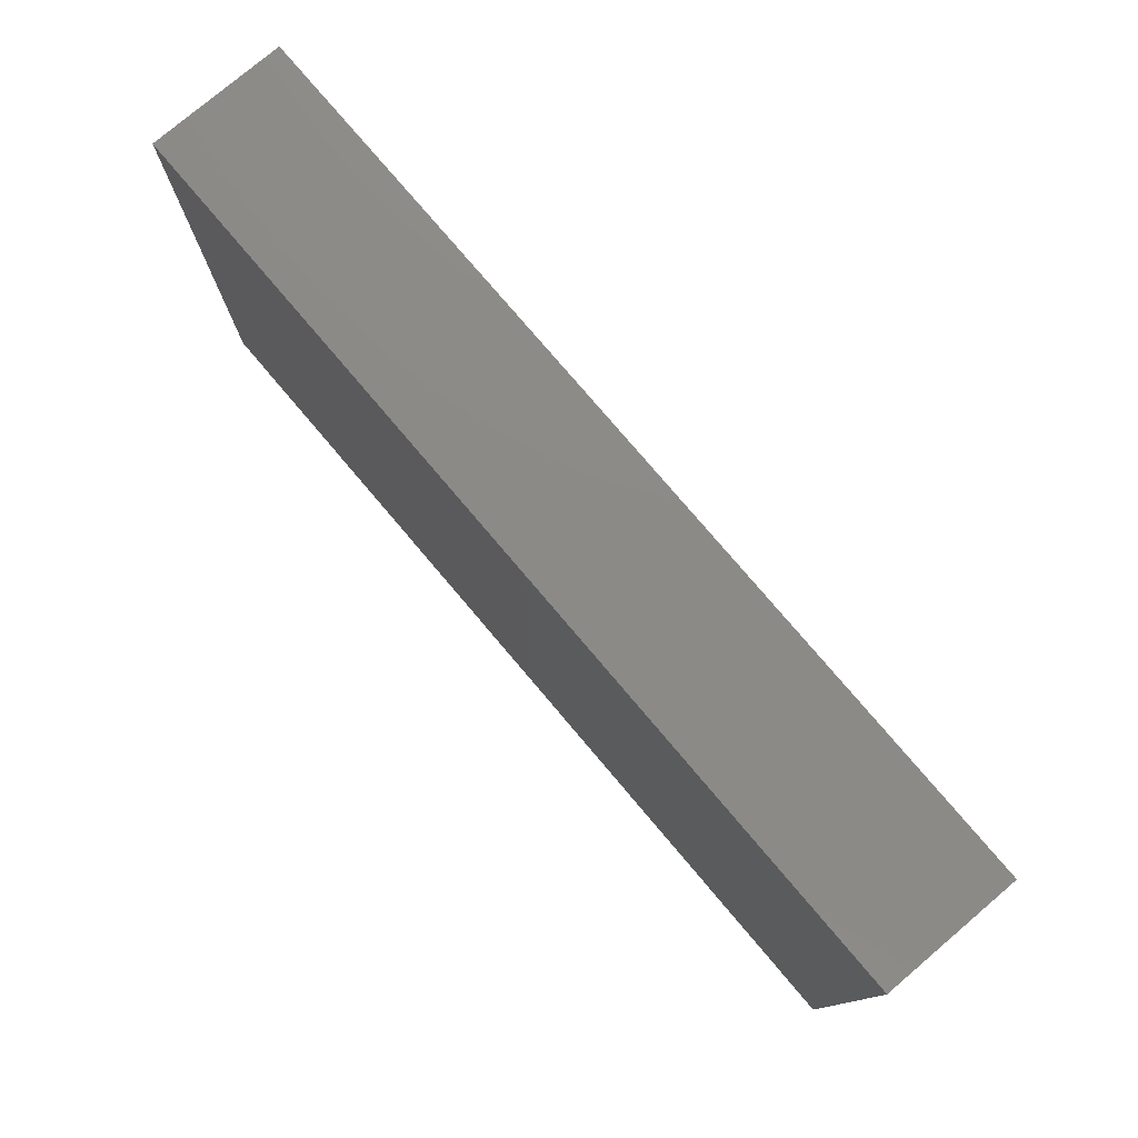
<metadata>
{"format":"stl","ext":"stl","renderer":"f3d","projection":"perspective","resolution":1024,"background":"white","views":[{"elev":77.6,"azim":49.7,"up":"+Y"}]}
</metadata>
<code>
# stl→obj: 377 verts, 750 faces
v -0.08378 0.02738 0.01241
v -0.07434 0.03645 0.01241
v -0.08378 0.03988 0.01241
v -0.08378 -0.04864 -0.01241
v -0.08378 -0.04199 -0.00584
v -0.08378 -0.03313 -0.01241
v -0.08378 -0.04089 0.01241
v -0.08378 -0.04854 0.003811
v -0.0779 -0.0402 -0.01241
v -0.06541 -0.03029 -0.01241
v -0.01336 0.04864 0.01241
v -0.02559 0.04864 0.01241
v -0.01935 0.03927 0.01241
v 0.03568 0.02438 0.01241
v 0.04378 0.02347 0.01241
v 0.04463 0.03416 0.01241
v -0.08378 -0.04864 0.01241
v 0.06682 0.04864 -0.002497
v 0.07303 0.04864 -0.01241
v 0.06228 0.04864 -0.01241
v 0.009337 -0.03493 -0.01241
v 0.02507 -0.02922 -0.01241
v 0.01648 -0.04168 -0.01241
v 0.07303 -0.04864 -0.01241
v 0.05126 -0.04864 0.0003497
v 0.06228 -0.04864 -0.01241
v -0.06014 0.007301 0.01241
v -0.0735 0 0.01241
v -0.05281 -5.224e-05 0.01241
v 0.04924 0.03958 -0.01241
v 0.04991 0.03113 -0.01241
v 0.04177 0.03163 -0.01241
v 0.05335 0.04864 -0.01241
v 0.03704 0.04864 -0.003653
v 0.04941 0.04864 0.005215
v 0.07309 -0.04864 0.01241
v 0.06736 -0.04864 0.00596
v 0.0747 -0.04864 -0.002809
v 0.05219 0.01453 0.01241
v 0.05295 0.02952 0.01241
v 0.07565 0.009645 -0.01241
v 0.08378 0.01853 -0.01241
v 0.08378 0.00975 -0.01241
v 0.08378 0.0181 -0.002769
v 0.02729 0.02476 0.01241
v 0.02536 0.01445 0.01241
v 0.04009 0.0146 0.01241
v -0.06682 -0.0146 0.01241
v -0.07504 -0.02326 0.01241
v -0.06128 -0.02395 0.01241
v -0.03795 -0.02686 -0.01241
v -0.03146 -0.01926 -0.01241
v -0.03057 -0.03473 -0.01241
v 0.0753 0.04864 -0.002643
v 0.08378 0.04864 -0.002497
v 0.002257 -0.04864 -0.01241
v -0.01779 -0.04864 -0.01241
v -0.01116 -0.0414 -0.01241
v -0.08378 -0.01692 0.003095
v -0.08378 -0.02584 -0.00433
v -0.08378 -0.02574 0.008265
v 0.006682 0.03651 0.01241
v 0.02118 0.0362 0.01241
v 0.08378 -0.02695 -0.003918
v 0.08378 -0.03721 0.001411
v 0.08378 -0.03643 -0.01241
v -0.06872 -0.04864 -0.01241
v -0.04015 0.04864 -0.01241
v -0.04903 0.04864 -0.01241
v -0.0459 0.04864 -0.00229
v -0.08378 -0.01853 -0.01241
v -0.03167 -0.005447 -0.01241
v -0.0179 0 -0.01241
v -0.0179 -0.0146 -0.01241
v -0.01762 -0.02513 -0.01241
v 0.02898 -0.03917 -0.01241
v 0.0223 -0.04864 -0.01241
v -0.03359 0.04864 -0.005154
v -0.04781 -0.04864 0.004613
v -0.04009 -0.04864 0.002497
v -0.05346 -0.04864 0.01241
v 0.03182 0.03515 0.01241
v 0.03556 -0.04858 -0.01241
v 0.0312 -0.04864 0
v -0.00895 0 -0.01241
v 0 0 -0.01241
v 0 -0.0146 -0.01241
v -0.08378 0.04864 -0.01241
v -0.08378 0.04864 -0.001443
v -0.07424 0.04864 -0.004839
v -0.006682 0.03892 0.01241
v -0.02005 0.0219 0.01241
v -0.01778 0.00978 0.01241
v -0.004414 0.01226 0.01241
v 0.003841 -0.04864 -0.002086
v -0.009387 -0.04864 -0.003681
v -0.06323 -0.04864 0.001011
v -0.07124 -0.04864 0.002497
v -0.07676 -0.04864 -0.01241
v -0.06753 0.02194 0.01241
v -0.05346 0.0292 0.01241
v -0.06678 0.03015 0.01241
v -0.04655 0.03766 0.01241
v -0.04009 0.0292 0.01241
v -0.02673 0.0292 0.01241
v -0.03341 0.0219 0.01241
v -0.03276 0.03924 0.01241
v -0.02531 -0.04199 -0.01241
v -0.03126 -0.04858 -0.01241
v 0.06655 0.03081 0.01241
v 0.05945 0.03725 0.01241
v 0.06228 0.03644 -0.01241
v -0.05346 -0.0146 0.01241
v -0.04794 -0.008886 0.01241
v -0.05892 -0.007282 0.01241
v -0.01997 -0.03658 0.01241
v -0.03317 -0.03787 0.01241
v -0.02005 -0.04864 0.01241
v -0.00877 -0.01533 -0.01241
v 0.01336 -0.04864 0.01241
v 0.006682 -0.03651 0.01241
v 0.0003456 -0.04324 0.01241
v 0.008827 -0.004957 -0.01241
v 0.01533 -0.01021 -0.01241
v 0.007801 -0.01515 -0.01241
v 0.01336 -0.0146 0.01241
v 0.02673 -0.0146 0.01241
v 0.02027 -0.0082 0.01241
v 0.08378 0.03885 -0.01241
v 0.08378 0.02869 -0.01241
v 0.07525 0.03792 -0.01241
v 0.07465 0.02456 -0.01241
v 0.06821 0.0302 -0.01241
v 0.06682 0 0.01241
v 0.0753 -0.007301 0.01241
v 0.07489 -7.005e-05 0.01241
v -0.05346 0.0146 0.01241
v -0.03987 0.007358 0.01241
v -0.03175 0.006979 0.01241
v -0.02673 0.0146 0.01241
v -0.02068 -0.0009468 0.01241
v -0.0008891 -0.0006707 0.01241
v 0.003674 0.009227 0.01241
v 0.009355 0.01836 0.01241
v 0.0007901 0.02021 0.01241
v 0.03556 -0.0146 -0.01241
v 0.04224 -0.02438 -0.01241
v 0.03145 -0.0227 -0.01241
v 0.0759 -0.03293 -0.01241
v 0.08378 -0.04864 -0.01241
v 0.08378 -0.04864 -0.004372
v 0.08378 -0.028 -0.01241
v 0.07565 -0.01956 -0.01241
v 0.06839 -0.02789 -0.01241
v 0.03556 -0.004957 -0.01241
v 0.04431 -0.01103 -0.01241
v -0.08378 -0.00393 -0.0045
v -0.08378 -0.00393 0.003413
v -0.0753 0.04864 0.01241
v -0.08378 0.04864 0.01241
v 0.0753 -0.04108 0.01241
v 0.06708 -0.04121 0.01241
v 0.06239 -0.04864 0.01241
v -0.07787 -0.0122 -0.01241
v -0.07136 -0.01956 -0.01241
v -0.07854 0.003351 -0.01241
v -0.07136 -0.004957 -0.01241
v -0.08378 -0.004715 -0.01231
v -0.08371 0.01054 -0.01241
v -0.08378 0.03885 -0.01241
v -0.08378 0.02527 -0.01241
v -0.08378 0.03988 -0.00199
v 0.03556 0.04864 -0.01241
v 0.04372 0.04864 -0.01241
v 0.03556 0.03885 -0.01241
v -0.08378 0.0332 0.005919
v -0.08378 -0.03309 0.003395
v -0.08378 -0.03313 -0.0045
v -0.03126 0.0146 -0.01241
v -0.01122 0.009645 -0.01241
v 0.01554 -0.02509 -0.01241
v 0.02221 -0.0186 -0.01241
v 0.03531 -0.02991 -0.01241
v 0.04892 -0.03416 -0.01241
v 0.04224 -0.04137 -0.01241
v -0.05131 -0.02686 -0.01241
v -0.0448 -0.0202 -0.01241
v -0.04502 -0.03384 -0.01241
v -0.05799 0.04864 -0.01241
v -0.06608 0.04864 -0.01241
v 0.06682 -0.0219 0.01241
v 0.0753 -0.0219 0.01241
v 0.006899 -0.0228 0.01241
v 0 -0.0292 0.01241
v 0.01238 -0.03004 0.01241
v 0.08378 -0.03834 0.01241
v 0.08378 -0.0219 0.01241
v 0.02673 0 0.01241
v 0.01336 0 0.01241
v 0.05346 -0.03651 0.01241
v 0.04009 0 0.01241
v 0.03341 -0.007301 0.01241
v 0.04169 -0.04864 -0.002451
v 0.0396 -0.04864 0.005484
v -0.05237 -0.04864 -0.002934
v -0.006682 -0.04864 0.01241
v 0.02673 -0.04864 0.01241
v 0.01783 -0.04864 0
v -0.07565 -0.03885 0.01241
v -0.0753 -0.04864 0.01241
v 0.08378 -0.04864 0.01241
v 0.08378 0.04864 -0.01241
v 0.04043 -0.04322 0.01241
v 0.04009 -0.0292 0.01241
v 0.02673 -0.0292 0.01241
v -0.00895 -0.02438 -0.01241
v 0.002145 -0.02438 -0.01241
v -0.01299 -0.04261 0.01241
v 0.08378 0.04124 0.003451
v 0.08378 0.03574 0.01241
v -0.08378 -0.009645 0.01241
v -0.08378 0.001276 0.01241
v -0.0141 -0.01467 0.01241
v 0 -0.0146 0.01241
v -0.06682 -0.04864 0.01241
v -0.05939 -0.03722 0.01241
v -0.0227 -0.04864 -0.004942
v 0.04677 -0.04864 0.01241
v -0.04009 -0.04864 0.01241
v -0.02805 -0.04864 0.002915
v 0.06682 0.04864 0.01241
v 0.05359 0.04864 0.01241
v 0.08378 -0.04864 0.00367
v -0.05362 0.04864 0.00251
v -0.06167 0.04864 0.003138
v 0.06114 0.02478 -0.01241
v -0.08378 -0.01853 0.01241
v -0.04677 0.0219 0.01241
v 0.06014 0.0146 0.01241
v 0 0.04864 0.01241
v -0.04055 -0.01453 0.01241
v -0.07509 0.02707 0.01241
v 0.04903 -0.04864 -0.01241
v 0.06177 -0.03251 -0.01241
v 0.05284 -0.02667 -0.01241
v 0.06228 -0.01956 -0.01241
v -0.08378 0.01221 0.01241
v 0.08378 -0.01928 -0.01241
v 0.07565 -0.004957 -0.01241
v 0.08378 -0.004861 -0.01241
v -0.05554 0.0198 -0.01241
v -0.04432 0.02407 -0.01241
v -0.04463 0.0146 -0.01241
v 0.04891 -0.003857 -0.01241
v 0.0556 -0.01226 -0.01241
v 0.05085 0.0409 0.01241
v -0.04009 -0.0292 0.01241
v -0.08378 -0.03238 0.01241
v -0.02639 -0.0294 0.01241
v -0.01336 -0.0292 0.01241
v -0.02673 -0.0146 0.01241
v 0.05346 0 0.01241
v -0.08378 0.0146 0.003413
v -0.08378 0.005336 0.003413
v -0.05799 -0.01956 -0.01241
v -0.04009 0.04864 0.01241
v 0.04677 0.007301 0.01241
v -0.07565 0.01956 0.01241
v -0.06239 0.04864 0.01241
v -0.06001 0.03927 0.01241
v -0.06664 0.02041 -0.01241
v -0.05789 0.009037 -0.01241
v -0.07246 0.02904 -0.01241
v -0.07757 0.01994 -0.01241
v -0.0599 0.02846 -0.01241
v -0.01774 -0.03469 -0.01241
v -0.03967 0.004714 -0.01241
v -0.04855 0.00374 -0.01241
v -0.02358 0.04863 -0.01241
v -0.01311 0.03 0.01241
v -0.0005714 0.02923 0.01241
v 0.03325 0.04864 0.01241
v 0.03996 0.04864 0.005387
v 0.07482 0.04864 0.01241
v 0.006263 0.04864 0.004698
v 0.01336 0.04864 -0.002497
v 0.008827 0.04864 -0.01241
v -0.01238 0.04864 -0.0009844
v -0.004537 0.04864 -0.01241
v -0.01382 0.04864 -0.01241
v 0.08378 0.02314 0.005393
v 0.08378 0.01384 0.01241
v 0.08378 0.009266 -0.003413
v -0.03089 0.04864 0.002411
v -0.08378 0.01834 -0.004026
v 0.08378 -0.007301 0.00199
v 0.08378 -0.01485 -0.003469
v 0.08378 -5.62e-05 0.01241
v 0.08378 -0.0004564 -0.002939
v -0.07136 0.009645 -0.01241
v -0.04463 -0.004957 -0.01241
v 0.0753 0.02882 0.01241
v 0.0749 0.01434 0.01241
v 0.08378 -0.02271 0.004179
v 0.01782 0.01967 0.01241
v 0.01563 0.00978 0.01241
v 0.01523 -0.04864 -0.007809
v -0.08378 0.02527 0.003413
v 0.01335 0.04864 0.01241
v -0.05346 -0.0292 0.01241
v -0.05788 -0.04864 -0.01241
v 0.08378 -0.007301 0.01241
v 0.03361 0.006384 0.01241
v 0.01901 0.04864 0.004748
v -0.03079 0.03946 -0.01241
v -0.03126 0.02425 -0.01241
v -0.03913 0.03142 -0.01241
v -0.02145 0.04864 0.003351
v 0.06715 0.0222 0.01241
v -0.004228 0.03778 -0.01241
v 0.002145 0.04375 -0.01241
v 0.02219 0.04864 -0.01241
v 0.008827 0.03885 -0.01241
v 0.02219 0.03885 -0.01241
v 0.02887 0.04375 -0.01241
v 0.05346 -0.0219 0.01241
v 0.04009 -0.0146 0.01241
v 0.08378 0.04864 0.01241
v -0.0179 0.02425 -0.01241
v -0.06369 -0.04014 -0.01241
v -0.05799 0.03885 -0.01241
v 0.0002758 0.04864 -0.0007472
v -0.05742 -0.03399 -0.01241
v -0.04463 -0.04858 -0.01241
v -0.03568 -0.04861 -0.004958
v -0.006682 0.04864 0.004958
v -0.04989 0.03269 -0.01241
v -0.01772 0.03794 -0.01241
v -0.01122 0.03155 -0.01241
v -0.00424 0.02328 -0.01241
v 0.002185 0.0311 -0.01241
v 0.01564 0.0308 -0.01241
v 0.008297 0.02372 -0.01241
v 0.0217 0.02366 -0.01241
v 0.02887 0.03155 -0.01241
v 0.0356 0.02422 -0.01241
v 0.04843 0.02327 -0.01241
v 0.002145 0.01695 -0.01241
v 0.008827 0.009645 -0.01241
v 0.01551 0.01695 -0.01241
v 0.02219 0.009645 -0.01241
v 0.02887 0.01695 -0.01241
v 0.03588 0.008936 -0.01241
v 0.04224 0.01695 -0.01241
v 0.04933 0.008783 -0.01241
v 0.0556 0.01695 -0.01241
v 0.06228 0.009645 -0.01241
v 0.06896 0.01695 -0.01241
v 0.05032 -0.01861 -0.01241
v 0.06251 -0.00589 -0.01241
v 0.06835 -0.01314 -0.01241
v -0.06467 -0.01226 -0.01241
v -0.05785 -0.004899 -0.01241
v -0.05131 -0.01226 -0.01241
v -0.03872 -0.01299 -0.01241
v 0.01551 0.002344 -0.01241
v 0.02253 -0.004244 -0.01241
v 0.02887 0.002344 -0.01241
v 0.04224 0.002344 -0.01241
v 0.0556 0.002344 -0.01241
v 0.06819 0.001584 -0.01241
v -0.06555 0.001417 -0.01241
v -0.05125 -0.0414 -0.01241
v -0.004518 -0.035 -0.01241
v -0.04364 0.03889 -0.01241
v -0.03795 -0.04137 -0.01241
v 0.02673 0.04864 -0.002497
f 1 2 3
f 4 5 6
f 7 5 8
f 9 6 10
f 11 12 13
f 14 15 16
f 7 8 17
f 18 19 20
f 21 22 23
f 24 25 26
f 27 28 29
f 30 31 32
f 33 34 35
f 36 37 38
f 39 40 15
f 41 42 43
f 44 43 42
f 45 46 47
f 48 49 50
f 51 52 53
f 19 54 55
f 56 57 58
f 59 60 61
f 62 45 63
f 64 65 66
f 10 67 9
f 68 69 70
f 60 59 71
f 21 23 56
f 72 73 74
f 53 52 75
f 23 76 77
f 78 68 70
f 79 80 81
f 63 45 82
f 77 83 84
f 85 86 87
f 88 89 90
f 91 11 13
f 92 93 94
f 95 96 56
f 97 98 99
f 100 101 102
f 103 101 104
f 105 104 106
f 13 12 107
f 108 57 109
f 14 47 15
f 40 110 111
f 112 20 19
f 48 50 113
f 113 114 115
f 29 28 115
f 116 117 118
f 119 75 74
f 119 85 87
f 120 121 122
f 123 124 125
f 126 127 128
f 129 130 131
f 132 133 131
f 134 135 136
f 27 137 100
f 138 139 140
f 141 142 143
f 143 144 145
f 146 147 148
f 24 149 150
f 151 66 65
f 152 149 153
f 154 153 149
f 146 155 156
f 157 59 158
f 159 90 160
f 36 161 162
f 163 37 36
f 42 130 44
f 164 165 71
f 166 167 168
f 168 169 166
f 170 171 172
f 173 174 175
f 3 172 176
f 5 177 178
f 179 180 73
f 174 173 34
f 181 125 182
f 174 34 33
f 183 184 185
f 77 56 23
f 186 187 188
f 69 189 70
f 90 190 88
f 191 161 192
f 193 194 195
f 161 196 197
f 198 199 128
f 200 162 191
f 134 191 135
f 201 198 202
f 84 203 204
f 132 130 42
f 81 97 205
f 81 205 79
f 118 96 206
f 84 207 208
f 209 17 210
f 160 3 159
f 36 211 161
f 212 131 19
f 213 214 215
f 216 87 217
f 116 118 218
f 130 219 220
f 221 222 158
f 223 194 224
f 50 225 226
f 115 48 113
f 84 204 207
f 227 57 96
f 213 207 228
f 163 36 162
f 229 230 118
f 231 18 232
f 151 65 233
f 228 25 163
f 70 189 234
f 189 235 234
f 204 228 207
f 81 80 229
f 118 206 218
f 112 133 236
f 97 225 98
f 221 237 49
f 138 140 106
f 238 138 106
f 143 145 94
f 40 39 239
f 240 91 62
f 138 141 139
f 140 92 106
f 92 140 93
f 29 138 27
f 138 114 241
f 138 29 114
f 27 100 28
f 237 221 59
f 137 138 238
f 2 1 242
f 3 2 159
f 190 235 189
f 125 181 217
f 88 172 89
f 83 185 243
f 244 245 246
f 247 222 28
f 248 249 250
f 251 252 253
f 254 255 156
f 232 256 111
f 246 154 244
f 117 257 81
f 225 50 49
f 258 209 49
f 259 260 261
f 49 209 225
f 260 218 122
f 121 194 122
f 121 215 195
f 127 195 215
f 213 215 207
f 177 7 258
f 214 127 215
f 213 200 214
f 202 262 201
f 163 162 200
f 247 263 264
f 10 265 186
f 188 187 51
f 234 235 266
f 267 134 39
f 268 247 28
f 269 159 270
f 271 251 272
f 212 19 55
f 90 159 235
f 273 271 274
f 271 275 251
f 276 75 216
f 253 277 278
f 277 179 73
f 256 16 40
f 256 40 111
f 159 269 235
f 103 270 101
f 13 107 105
f 68 78 279
f 280 91 13
f 71 59 157
f 62 91 281
f 34 282 283
f 18 231 284
f 192 161 197
f 285 286 287
f 256 232 282
f 288 289 290
f 266 107 12
f 291 220 292
f 266 103 107
f 269 270 266
f 89 172 3
f 222 247 264
f 158 222 264
f 43 293 250
f 212 129 131
f 78 266 294
f 44 293 43
f 44 130 291
f 169 295 171
f 296 197 297
f 298 299 293
f 274 271 300
f 248 152 153
f 74 73 85
f 83 76 185
f 278 277 301
f 64 248 297
f 302 303 220
f 304 64 297
f 303 292 220
f 129 55 219
f 304 197 65
f 216 119 87
f 305 62 144
f 212 55 129
f 305 144 306
f 250 41 43
f 157 264 168
f 168 71 157
f 33 30 174
f 78 70 266
f 208 56 307
f 295 263 308
f 176 1 3
f 233 211 36
f 4 98 8
f 266 270 103
f 106 104 238
f 167 164 168
f 106 92 105
f 62 63 309
f 115 28 48
f 310 114 113
f 29 115 114
f 210 98 225
f 257 261 241
f 138 241 141
f 259 117 116
f 311 205 67
f 223 141 261
f 260 116 218
f 224 194 193
f 126 193 127
f 128 199 126
f 74 85 119
f 128 202 198
f 298 312 296
f 139 93 140
f 171 274 169
f 300 169 274
f 47 313 267
f 239 134 303
f 166 169 300
f 314 309 282
f 232 111 231
f 165 10 71
f 26 184 244
f 245 244 184
f 87 123 125
f 315 316 317
f 79 205 80
f 181 21 217
f 240 309 285
f 181 22 21
f 145 92 94
f 279 78 318
f 279 318 288
f 272 251 253
f 272 253 278
f 282 35 283
f 308 1 176
f 177 258 61
f 143 94 141
f 22 148 183
f 182 148 22
f 242 102 2
f 303 110 319
f 110 302 220
f 110 303 302
f 231 220 284
f 135 191 192
f 303 134 136
f 149 66 150
f 263 247 1
f 130 132 131
f 314 285 309
f 112 19 131
f 320 289 321
f 322 323 287
f 324 322 325
f 112 30 33
f 114 257 241
f 117 229 118
f 6 5 178
f 259 116 260
f 290 279 288
f 218 206 122
f 56 77 307
f 280 92 281
f 96 57 56
f 109 57 227
f 298 135 312
f 282 309 63
f 127 326 327
f 327 202 127
f 219 55 328
f 214 200 326
f 284 220 328
f 262 327 326
f 262 267 201
f 233 196 211
f 197 196 65
f 65 196 233
f 38 233 36
f 291 130 220
f 149 24 26
f 179 253 252
f 179 329 180
f 144 62 145
f 125 124 182
f 183 147 184
f 28 221 48
f 10 330 67
f 268 1 247
f 331 189 69
f 12 318 294
f 67 99 9
f 266 12 294
f 282 232 35
f 318 12 11
f 242 100 102
f 244 149 26
f 232 33 35
f 332 287 289
f 150 66 151
f 8 98 210
f 2 270 159
f 330 10 333
f 177 60 178
f 334 335 80
f 334 80 205
f 9 4 6
f 7 17 209
f 95 56 208
f 84 208 77
f 25 203 243
f 5 4 8
f 60 71 6
f 61 237 59
f 61 258 237
f 141 94 93
f 151 233 38
f 176 172 308
f 158 264 157
f 291 292 44
f 1 308 263
f 7 177 5
f 158 59 221
f 288 11 336
f 240 285 332
f 34 283 35
f 10 6 71
f 49 237 258
f 143 306 144
f 206 120 122
f 295 172 171
f 62 309 240
f 152 248 64
f 248 299 297
f 248 250 299
f 64 66 152
f 110 239 319
f 231 111 110
f 170 88 273
f 275 273 88
f 337 317 252
f 329 316 338
f 339 329 338
f 340 339 320
f 320 341 340
f 341 342 343
f 342 324 344
f 344 324 345
f 345 175 346
f 175 32 346
f 31 347 32
f 319 239 303
f 231 110 220
f 102 270 2
f 104 107 103
f 340 348 180
f 348 343 349
f 349 343 350
f 350 344 351
f 352 351 344
f 346 353 352
f 346 354 353
f 354 347 355
f 356 355 347
f 236 357 356
f 357 236 358
f 358 132 41
f 42 41 132
f 128 127 202
f 191 162 161
f 196 161 211
f 61 60 177
f 148 147 183
f 156 255 359
f 360 246 255
f 361 246 360
f 310 226 81
f 117 81 229
f 261 260 223
f 142 223 224
f 224 126 142
f 120 215 121
f 127 193 195
f 214 326 127
f 327 262 202
f 326 134 262
f 297 299 296
f 197 296 312
f 167 165 164
f 167 362 165
f 362 363 265
f 265 363 364
f 364 301 187
f 365 187 301
f 52 365 72
f 72 74 52
f 312 135 197
f 221 28 222
f 349 123 86
f 349 366 123
f 367 366 351
f 367 351 368
f 368 353 155
f 369 155 353
f 369 355 254
f 355 370 254
f 370 357 360
f 360 357 371
f 278 363 272
f 363 372 272
f 141 93 139
f 315 68 279
f 313 201 267
f 198 46 306
f 313 46 198
f 262 134 267
f 268 28 100
f 298 293 292
f 264 263 295
f 64 304 65
f 304 297 197
f 296 299 298
f 295 169 264
f 373 330 333
f 57 108 276
f 276 58 57
f 56 58 374
f 220 219 328
f 264 169 168
f 330 373 311
f 275 331 337
f 375 317 337
f 323 342 341
f 62 305 45
f 282 63 82
f 282 16 256
f 209 258 7
f 268 242 1
f 100 242 268
f 124 367 182
f 367 146 182
f 361 249 153
f 248 153 249
f 73 180 85
f 85 180 86
f 300 167 166
f 372 167 300
f 249 371 41
f 250 249 41
f 334 188 376
f 188 334 373
f 53 108 109
f 376 53 109
f 328 55 284
f 284 55 54
f 235 190 90
f 182 146 148
f 147 146 156
f 221 49 48
f 75 52 74
f 275 88 190
f 119 216 75
f 20 33 18
f 232 18 33
f 287 286 322
f 266 70 234
f 235 269 266
f 205 311 334
f 335 334 109
f 338 279 290
f 67 330 311
f 358 236 132
f 132 236 133
f 225 209 210
f 244 154 149
f 360 249 361
f 360 371 249
f 357 358 41
f 41 371 357
f 275 190 331
f 251 275 252
f 252 275 337
f 317 316 252
f 375 68 315
f 180 329 340
f 340 329 339
f 338 290 320
f 343 348 340
f 340 341 343
f 323 341 320
f 320 321 323
f 321 287 323
f 343 344 350
f 343 342 344
f 322 324 323
f 45 305 46
f 344 346 352
f 346 344 345
f 345 324 175
f 325 175 324
f 32 347 346
f 347 31 236
f 363 167 372
f 363 362 167
f 265 187 186
f 265 364 187
f 52 187 365
f 123 87 86
f 368 155 367
f 359 147 156
f 355 353 354
f 359 246 245
f 246 359 255
f 254 370 360
f 356 357 355
f 333 186 188
f 376 188 53
f 188 51 53
f 276 216 374
f 374 58 276
f 21 56 374
f 217 21 374
f 160 89 3
f 190 189 331
f 290 289 320
f 325 322 173
f 173 175 325
f 112 33 20
f 334 311 373
f 334 376 109
f 72 277 73
f 31 30 236
f 30 112 236
f 288 318 11
f 332 336 240
f 314 286 285
f 314 282 377
f 377 282 34
f 18 284 54
f 109 227 230
f 109 230 335
f 227 118 230
f 185 76 183
f 60 6 178
f 172 295 308
f 25 38 37
f 24 38 25
f 181 182 22
f 92 145 281
f 69 68 375
f 97 81 225
f 120 208 207
f 90 89 160
f 130 129 219
f 112 131 133
f 83 203 84
f 205 97 67
f 303 136 298
f 292 303 298
f 71 168 164
f 44 292 293
f 45 14 82
f 40 16 15
f 306 46 305
f 217 374 216
f 246 153 154
f 361 153 246
f 81 226 225
f 100 137 238
f 100 238 101
f 104 101 238
f 80 335 230
f 80 230 229
f 96 118 227
f 224 193 126
f 39 15 47
f 25 37 163
f 326 200 191
f 19 18 54
f 375 337 331
f 375 331 69
f 253 179 277
f 316 179 252
f 375 315 317
f 179 316 329
f 338 316 315
f 338 315 279
f 320 339 338
f 86 180 349
f 349 180 348
f 124 123 367
f 367 123 366
f 349 351 366
f 350 351 349
f 323 324 342
f 367 155 146
f 368 351 353
f 353 351 352
f 156 155 254
f 155 369 254
f 355 369 353
f 346 347 354
f 175 30 32
f 175 174 30
f 254 360 255
f 355 357 370
f 236 356 347
f 50 226 310
f 310 81 257
f 310 113 50
f 259 257 117
f 259 261 257
f 241 261 141
f 260 122 194
f 260 194 223
f 223 142 141
f 195 194 121
f 142 199 143
f 126 199 142
f 120 207 215
f 198 306 199
f 198 201 313
f 47 46 313
f 213 228 200
f 39 47 267
f 282 82 16
f 82 14 16
f 228 163 200
f 326 191 134
f 134 239 39
f 40 239 110
f 120 206 95
f 204 203 228
f 270 102 101
f 137 27 138
f 105 107 104
f 280 13 105
f 92 280 105
f 91 280 281
f 145 62 281
f 332 288 336
f 285 287 332
f 286 314 377
f 91 240 11
f 11 240 336
f 373 333 188
f 278 301 363
f 364 363 301
f 51 187 52
f 72 365 301
f 301 277 72
f 75 276 53
f 108 53 276
f 321 289 287
f 77 208 307
f 273 275 271
f 10 165 265
f 165 362 265
f 300 271 272
f 272 372 300
f 228 203 25
f 4 9 99
f 95 206 96
f 208 120 95
f 243 26 25
f 17 8 210
f 289 288 332
f 286 377 322
f 322 377 173
f 34 173 377
f 333 10 186
f 359 245 147
f 45 47 14
f 143 199 306
f 83 77 76
f 88 170 172
f 294 318 78
f 4 99 98
f 203 83 243
f 293 299 250
f 76 23 22
f 171 170 273
f 152 66 149
f 87 125 217
f 22 183 76
f 26 243 184
f 197 135 192
f 298 136 135
f 243 185 184
f 114 310 257
f 147 245 184
f 67 97 99
f 150 38 24
f 150 151 38
f 171 273 274

</code>
